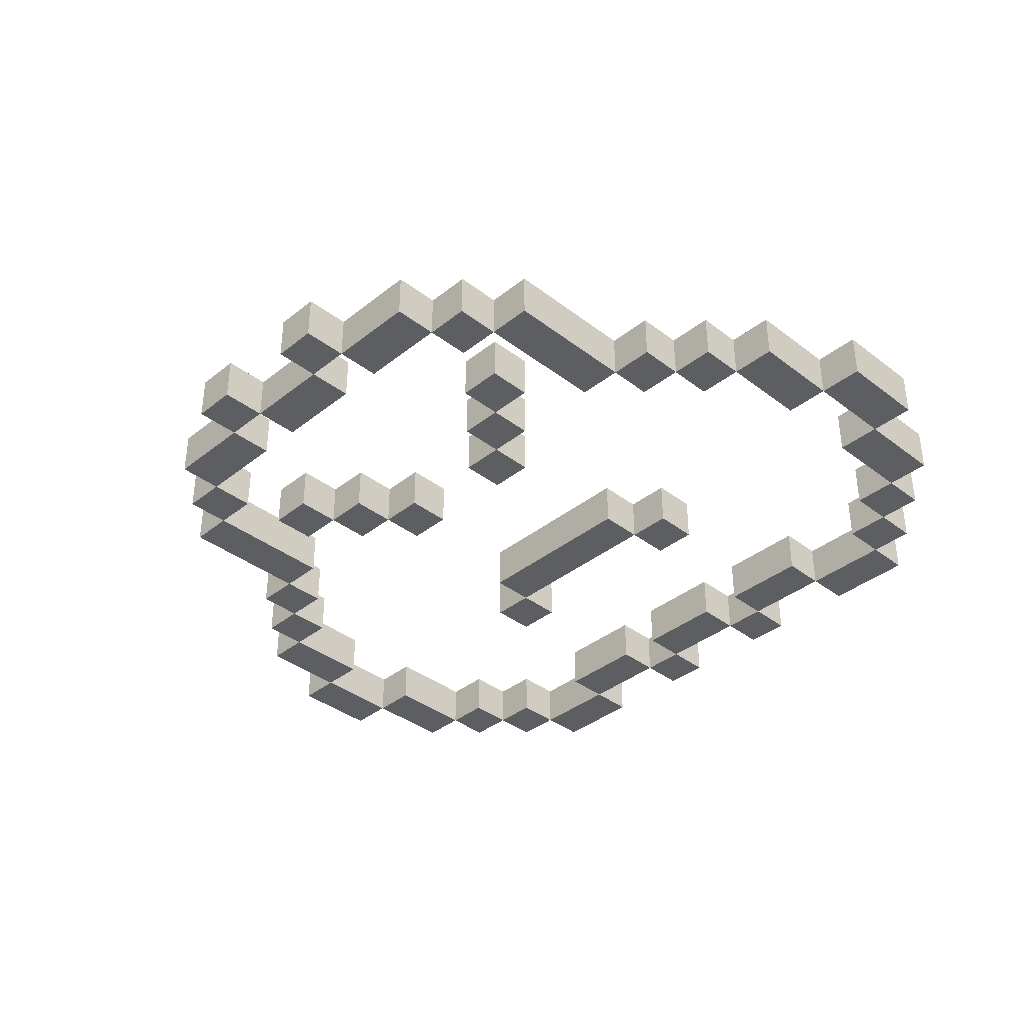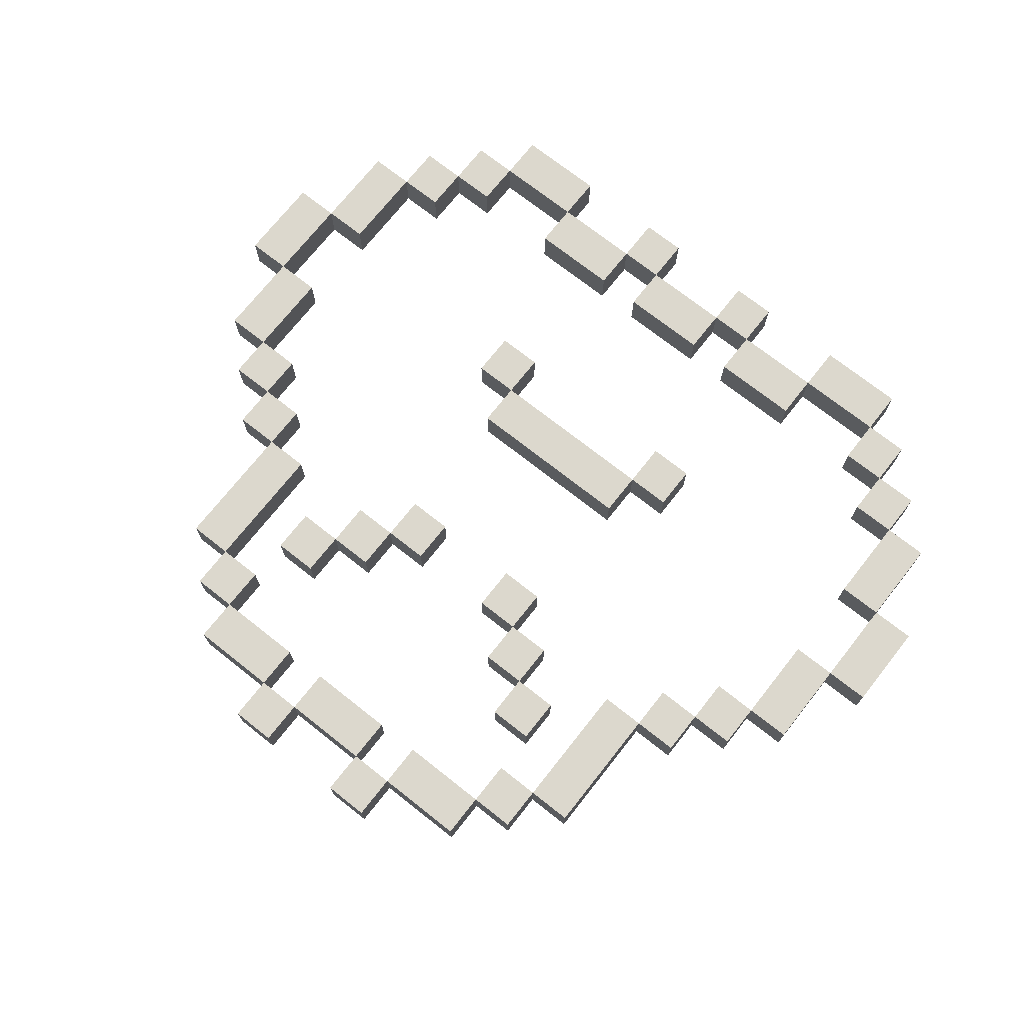
<metadata>
{"format":"obj","ext":"obj","renderer":"f3d","projection":"perspective","resolution":1024,"background":"white","views":[{"elev":-37.4,"azim":-134.5,"up":"+Y"},{"elev":72.4,"azim":-141.7,"up":"+Y"}]}
</metadata>
<code>
v -10 0 3
v -10 0 1
v -10 1 3
v -10 1 1
v -9 0 5
v -9 0 3
v -9 0 1
v -9 0 -1
v -9 1 5
v -9 1 3
v -9 1 1
v -9 1 -1
v -8 0 6
v -8 0 5
v -8 0 -1
v -8 0 -2
v -8 1 6
v -8 1 5
v -8 1 -1
v -8 1 -2
v -7 0 7
v -7 0 6
v -7 0 -2
v -7 0 -3
v -7 1 7
v -7 1 6
v -7 1 -2
v -7 1 -3
v -6 0 8
v -6 0 7
v -6 0 -3
v -6 0 -6
v -6 1 8
v -6 1 7
v -6 1 -3
v -6 1 -6
v -5 0 -6
v -5 0 -7
v -5 1 -6
v -5 1 -7
v -4 0 7
v -4 0 6
v -4 0 -4
v -4 0 -5
v -4 0 -7
v -4 0 -8
v -4 1 7
v -4 1 6
v -4 1 -4
v -4 1 -5
v -4 1 -7
v -4 1 -8
v -3 0 3
v -3 0 2
v -3 0 -3
v -3 0 -4
v -3 1 3
v -3 1 2
v -3 1 -3
v -3 1 -4
v -2 0 8
v -2 0 7
v -2 0 2
v -2 0 1
v -2 0 -2
v -2 0 -3
v -2 0 -8
v -2 0 -9
v -2 1 8
v -2 1 7
v -2 1 2
v -2 1 1
v -2 1 -2
v -2 1 -3
v -2 1 -8
v -2 1 -9
v -1 0 7
v -1 0 6
v -1 0 -7
v -1 0 -8
v -1 1 7
v -1 1 6
v -1 1 -7
v -1 1 -8
v 1 0 8
v 1 0 7
v 1 0 -2
v 1 0 -3
v 1 0 -8
v 1 0 -9
v 1 1 8
v 1 1 7
v 1 1 -2
v 1 1 -3
v 1 1 -8
v 1 1 -9
v 2 0 7
v 2 0 6
v 2 0 3
v 2 0 2
v 2 0 -3
v 2 0 -4
v 2 0 -7
v 2 0 -8
v 2 1 7
v 2 1 6
v 2 1 3
v 2 1 2
v 2 1 -3
v 2 1 -4
v 2 1 -7
v 2 1 -8
v 3 0 -4
v 3 0 -5
v 3 1 -4
v 3 1 -5
v 4 0 8
v 4 0 7
v 4 0 -6
v 4 0 -7
v 4 1 8
v 4 1 7
v 4 1 -6
v 4 1 -7
v 5 0 -3
v 5 0 -6
v 5 1 -3
v 5 1 -6
v 6 0 7
v 6 0 6
v 6 0 -2
v 6 0 -3
v 6 1 7
v 6 1 6
v 6 1 -2
v 6 1 -3
v 7 0 6
v 7 0 5
v 7 0 -1
v 7 0 -2
v 7 1 6
v 7 1 5
v 7 1 -1
v 7 1 -2
v 8 0 5
v 8 0 3
v 8 0 1
v 8 0 -1
v 8 1 5
v 8 1 3
v 8 1 1
v 8 1 -1
v 9 0 3
v 9 0 1
v 9 1 3
v 9 1 1
v -9 0 3
v -9 0 1
v -9 1 3
v -9 1 1
v -8 0 5
v -8 0 3
v -8 0 1
v -8 0 -1
v -8 1 5
v -8 1 3
v -8 1 1
v -8 1 -1
v -7 0 6
v -7 0 5
v -7 0 -1
v -7 0 -2
v -7 1 6
v -7 1 5
v -7 1 -1
v -7 1 -2
v -6 0 7
v -6 0 6
v -6 0 -2
v -6 0 -3
v -6 1 7
v -6 1 6
v -6 1 -2
v -6 1 -3
v -5 0 -3
v -5 0 -6
v -5 1 -3
v -5 1 -6
v -4 0 8
v -4 0 7
v -4 0 -6
v -4 0 -7
v -4 1 8
v -4 1 7
v -4 1 -6
v -4 1 -7
v -3 0 -4
v -3 0 -5
v -3 1 -4
v -3 1 -5
v -2 0 7
v -2 0 6
v -2 0 3
v -2 0 2
v -2 0 -3
v -2 0 -4
v -2 0 -7
v -2 0 -8
v -2 1 7
v -2 1 6
v -2 1 3
v -2 1 2
v -2 1 -3
v -2 1 -4
v -2 1 -7
v -2 1 -8
v -1 0 8
v -1 0 7
v -1 0 -2
v -1 0 -3
v -1 0 -8
v -1 0 -9
v -1 1 8
v -1 1 7
v -1 1 -2
v -1 1 -3
v -1 1 -8
v -1 1 -9
v 1 0 7
v 1 0 6
v 1 0 -7
v 1 0 -8
v 1 1 7
v 1 1 6
v 1 1 -7
v 1 1 -8
v 2 0 8
v 2 0 7
v 2 0 2
v 2 0 1
v 2 0 -2
v 2 0 -3
v 2 0 -8
v 2 0 -9
v 2 1 8
v 2 1 7
v 2 1 2
v 2 1 1
v 2 1 -2
v 2 1 -3
v 2 1 -8
v 2 1 -9
v 3 0 3
v 3 0 2
v 3 0 -3
v 3 0 -4
v 3 1 3
v 3 1 2
v 3 1 -3
v 3 1 -4
v 4 0 7
v 4 0 6
v 4 0 -4
v 4 0 -5
v 4 0 -7
v 4 0 -8
v 4 1 7
v 4 1 6
v 4 1 -4
v 4 1 -5
v 4 1 -7
v 4 1 -8
v 5 0 -6
v 5 0 -7
v 5 1 -6
v 5 1 -7
v 6 0 8
v 6 0 7
v 6 0 -3
v 6 0 -6
v 6 1 8
v 6 1 7
v 6 1 -3
v 6 1 -6
v 7 0 7
v 7 0 6
v 7 0 -2
v 7 0 -3
v 7 1 7
v 7 1 6
v 7 1 -2
v 7 1 -3
v 8 0 6
v 8 0 5
v 8 0 -1
v 8 0 -2
v 8 1 6
v 8 1 5
v 8 1 -1
v 8 1 -2
v 9 0 5
v 9 0 3
v 9 0 1
v 9 0 -1
v 9 1 5
v 9 1 3
v 9 1 1
v 9 1 -1
v 10 0 3
v 10 0 1
v 10 1 3
v 10 1 1
v -6 0 8
v -6 1 8
v -4 0 8
v -4 1 8
v -2 0 8
v -2 1 8
v -1 0 8
v -1 1 8
v 1 0 8
v 1 1 8
v 2 0 8
v 2 1 8
v 4 0 8
v 4 1 8
v 6 0 8
v 6 1 8
v -7 0 7
v -7 1 7
v -6 0 7
v -6 1 7
v -4 0 7
v -4 1 7
v -2 0 7
v -2 1 7
v -1 0 7
v -1 1 7
v 1 0 7
v 1 1 7
v 2 0 7
v 2 1 7
v 4 0 7
v 4 1 7
v 6 0 7
v 6 1 7
v 7 0 7
v 7 1 7
v -8 0 6
v -8 1 6
v -7 0 6
v -7 1 6
v 7 0 6
v 7 1 6
v 8 0 6
v 8 1 6
v -9 0 5
v -9 1 5
v -8 0 5
v -8 1 5
v 8 0 5
v 8 1 5
v 9 0 5
v 9 1 5
v -10 0 3
v -10 1 3
v -9 0 3
v -9 1 3
v -3 0 3
v -3 1 3
v -2 0 3
v -2 1 3
v 2 0 3
v 2 1 3
v 3 0 3
v 3 1 3
v 9 0 3
v 9 1 3
v 10 0 3
v 10 1 3
v -2 0 2
v -2 1 2
v 2 0 2
v 2 1 2
v -9 0 1
v -9 1 1
v -8 0 1
v -8 1 1
v 8 0 1
v 8 1 1
v 9 0 1
v 9 1 1
v -8 0 -1
v -8 1 -1
v -7 0 -1
v -7 1 -1
v 7 0 -1
v 7 1 -1
v 8 0 -1
v 8 1 -1
v -7 0 -2
v -7 1 -2
v -6 0 -2
v -6 1 -2
v -2 0 -2
v -2 1 -2
v -1 0 -2
v -1 1 -2
v 1 0 -2
v 1 1 -2
v 2 0 -2
v 2 1 -2
v 6 0 -2
v 6 1 -2
v 7 0 -2
v 7 1 -2
v -6 0 -3
v -6 1 -3
v -5 0 -3
v -5 1 -3
v -3 0 -3
v -3 1 -3
v -2 0 -3
v -2 1 -3
v 2 0 -3
v 2 1 -3
v 3 0 -3
v 3 1 -3
v 5 0 -3
v 5 1 -3
v 6 0 -3
v 6 1 -3
v -4 0 -4
v -4 1 -4
v -3 0 -4
v -3 1 -4
v 3 0 -4
v 3 1 -4
v 4 0 -4
v 4 1 -4
v -5 0 -6
v -5 1 -6
v -4 0 -6
v -4 1 -6
v 4 0 -6
v 4 1 -6
v 5 0 -6
v 5 1 -6
v -4 0 -7
v -4 1 -7
v -2 0 -7
v -2 1 -7
v -1 0 -7
v -1 1 -7
v 1 0 -7
v 1 1 -7
v 2 0 -7
v 2 1 -7
v 4 0 -7
v 4 1 -7
v -2 0 -8
v -2 1 -8
v -1 0 -8
v -1 1 -8
v 1 0 -8
v 1 1 -8
v 2 0 -8
v 2 1 -8
v -6 0 7
v -6 1 7
v -4 0 7
v -4 1 7
v -2 0 7
v -2 1 7
v -1 0 7
v -1 1 7
v 1 0 7
v 1 1 7
v 2 0 7
v 2 1 7
v 4 0 7
v 4 1 7
v 6 0 7
v 6 1 7
v -7 0 6
v -7 1 6
v -6 0 6
v -6 1 6
v -4 0 6
v -4 1 6
v -2 0 6
v -2 1 6
v -1 0 6
v -1 1 6
v 1 0 6
v 1 1 6
v 2 0 6
v 2 1 6
v 4 0 6
v 4 1 6
v 6 0 6
v 6 1 6
v 7 0 6
v 7 1 6
v -8 0 5
v -8 1 5
v -7 0 5
v -7 1 5
v 7 0 5
v 7 1 5
v 8 0 5
v 8 1 5
v -9 0 3
v -9 1 3
v -8 0 3
v -8 1 3
v 8 0 3
v 8 1 3
v 9 0 3
v 9 1 3
v -3 0 2
v -3 1 2
v -2 0 2
v -2 1 2
v 2 0 2
v 2 1 2
v 3 0 2
v 3 1 2
v -10 0 1
v -10 1 1
v -9 0 1
v -9 1 1
v -2 0 1
v -2 1 1
v 2 0 1
v 2 1 1
v 9 0 1
v 9 1 1
v 10 0 1
v 10 1 1
v -9 0 -1
v -9 1 -1
v -8 0 -1
v -8 1 -1
v 8 0 -1
v 8 1 -1
v 9 0 -1
v 9 1 -1
v -8 0 -2
v -8 1 -2
v -7 0 -2
v -7 1 -2
v 7 0 -2
v 7 1 -2
v 8 0 -2
v 8 1 -2
v -7 0 -3
v -7 1 -3
v -6 0 -3
v -6 1 -3
v -2 0 -3
v -2 1 -3
v -1 0 -3
v -1 1 -3
v 1 0 -3
v 1 1 -3
v 2 0 -3
v 2 1 -3
v 6 0 -3
v 6 1 -3
v 7 0 -3
v 7 1 -3
v -3 0 -4
v -3 1 -4
v -2 0 -4
v -2 1 -4
v 2 0 -4
v 2 1 -4
v 3 0 -4
v 3 1 -4
v -4 0 -5
v -4 1 -5
v -3 0 -5
v -3 1 -5
v 3 0 -5
v 3 1 -5
v 4 0 -5
v 4 1 -5
v -6 0 -6
v -6 1 -6
v -5 0 -6
v -5 1 -6
v 5 0 -6
v 5 1 -6
v 6 0 -6
v 6 1 -6
v -5 0 -7
v -5 1 -7
v -4 0 -7
v -4 1 -7
v 4 0 -7
v 4 1 -7
v 5 0 -7
v 5 1 -7
v -4 0 -8
v -4 1 -8
v -2 0 -8
v -2 1 -8
v -1 0 -8
v -1 1 -8
v 1 0 -8
v 1 1 -8
v 2 0 -8
v 2 1 -8
v 4 0 -8
v 4 1 -8
v -2 0 -9
v -2 1 -9
v -1 0 -9
v -1 1 -9
v 1 0 -9
v 1 1 -9
v 2 0 -9
v 2 1 -9
v -6 0 8
v -4 0 8
v -2 0 8
v -1 0 8
v 1 0 8
v 2 0 8
v 4 0 8
v 6 0 8
v -7 0 7
v -6 0 7
v -4 0 7
v -2 0 7
v -1 0 7
v 1 0 7
v 2 0 7
v 4 0 7
v 6 0 7
v 7 0 7
v -8 0 6
v -7 0 6
v -6 0 6
v -4 0 6
v -2 0 6
v -1 0 6
v 1 0 6
v 2 0 6
v 4 0 6
v 6 0 6
v 7 0 6
v 8 0 6
v -9 0 5
v -8 0 5
v -7 0 5
v 7 0 5
v 8 0 5
v 9 0 5
v -10 0 3
v -9 0 3
v -8 0 3
v -3 0 3
v -2 0 3
v 2 0 3
v 3 0 3
v 8 0 3
v 9 0 3
v 10 0 3
v -3 0 2
v -2 0 2
v 2 0 2
v 3 0 2
v -10 0 1
v -9 0 1
v -8 0 1
v -2 0 1
v 2 0 1
v 8 0 1
v 9 0 1
v 10 0 1
v -9 0 -1
v -8 0 -1
v -7 0 -1
v 7 0 -1
v 8 0 -1
v 9 0 -1
v -8 0 -2
v -7 0 -2
v -6 0 -2
v -2 0 -2
v -1 0 -2
v 1 0 -2
v 2 0 -2
v 6 0 -2
v 7 0 -2
v 8 0 -2
v -7 0 -3
v -6 0 -3
v -5 0 -3
v -3 0 -3
v -2 0 -3
v -1 0 -3
v 1 0 -3
v 2 0 -3
v 3 0 -3
v 5 0 -3
v 6 0 -3
v 7 0 -3
v -4 0 -4
v -3 0 -4
v -2 0 -4
v 2 0 -4
v 3 0 -4
v 4 0 -4
v -4 0 -5
v -3 0 -5
v 3 0 -5
v 4 0 -5
v -6 0 -6
v -5 0 -6
v -4 0 -6
v 4 0 -6
v 5 0 -6
v 6 0 -6
v -5 0 -7
v -4 0 -7
v -2 0 -7
v -1 0 -7
v 1 0 -7
v 2 0 -7
v 4 0 -7
v 5 0 -7
v -4 0 -8
v -2 0 -8
v -1 0 -8
v 1 0 -8
v 2 0 -8
v 4 0 -8
v -2 0 -9
v -1 0 -9
v 1 0 -9
v 2 0 -9
v -6 1 8
v -4 1 8
v -2 1 8
v -1 1 8
v 1 1 8
v 2 1 8
v 4 1 8
v 6 1 8
v -7 1 7
v -6 1 7
v -4 1 7
v -2 1 7
v -1 1 7
v 1 1 7
v 2 1 7
v 4 1 7
v 6 1 7
v 7 1 7
v -8 1 6
v -7 1 6
v -6 1 6
v -4 1 6
v -2 1 6
v -1 1 6
v 1 1 6
v 2 1 6
v 4 1 6
v 6 1 6
v 7 1 6
v 8 1 6
v -9 1 5
v -8 1 5
v -7 1 5
v 7 1 5
v 8 1 5
v 9 1 5
v -10 1 3
v -9 1 3
v -8 1 3
v -3 1 3
v -2 1 3
v 2 1 3
v 3 1 3
v 8 1 3
v 9 1 3
v 10 1 3
v -3 1 2
v -2 1 2
v 2 1 2
v 3 1 2
v -10 1 1
v -9 1 1
v -8 1 1
v -2 1 1
v 2 1 1
v 8 1 1
v 9 1 1
v 10 1 1
v -9 1 -1
v -8 1 -1
v -7 1 -1
v 7 1 -1
v 8 1 -1
v 9 1 -1
v -8 1 -2
v -7 1 -2
v -6 1 -2
v -2 1 -2
v -1 1 -2
v 1 1 -2
v 2 1 -2
v 6 1 -2
v 7 1 -2
v 8 1 -2
v -7 1 -3
v -6 1 -3
v -5 1 -3
v -3 1 -3
v -2 1 -3
v -1 1 -3
v 1 1 -3
v 2 1 -3
v 3 1 -3
v 5 1 -3
v 6 1 -3
v 7 1 -3
v -4 1 -4
v -3 1 -4
v -2 1 -4
v 2 1 -4
v 3 1 -4
v 4 1 -4
v -4 1 -5
v -3 1 -5
v 3 1 -5
v 4 1 -5
v -6 1 -6
v -5 1 -6
v -4 1 -6
v 4 1 -6
v 5 1 -6
v 6 1 -6
v -5 1 -7
v -4 1 -7
v -2 1 -7
v -1 1 -7
v 1 1 -7
v 2 1 -7
v 4 1 -7
v 5 1 -7
v -4 1 -8
v -2 1 -8
v -1 1 -8
v 1 1 -8
v 2 1 -8
v 4 1 -8
v -2 1 -9
v -1 1 -9
v 1 1 -9
v 2 1 -9
f 3 2 1
f 4 2 3
f 9 6 5
f 10 6 9
f 11 8 7
f 12 8 11
f 17 14 13
f 18 14 17
f 19 16 15
f 20 16 19
f 25 22 21
f 26 22 25
f 27 24 23
f 28 24 27
f 33 30 29
f 34 30 33
f 35 32 31
f 36 32 35
f 39 38 37
f 40 38 39
f 47 42 41
f 48 42 47
f 49 44 43
f 50 44 49
f 51 46 45
f 52 46 51
f 57 54 53
f 58 54 57
f 59 56 55
f 60 56 59
f 69 62 61
f 70 62 69
f 71 64 63
f 72 64 71
f 73 66 65
f 74 66 73
f 75 68 67
f 76 68 75
f 81 78 77
f 82 78 81
f 83 80 79
f 84 80 83
f 91 86 85
f 92 86 91
f 93 88 87
f 94 88 93
f 95 90 89
f 96 90 95
f 105 98 97
f 106 98 105
f 107 100 99
f 108 100 107
f 109 102 101
f 110 102 109
f 111 104 103
f 112 104 111
f 115 114 113
f 116 114 115
f 121 118 117
f 122 118 121
f 123 120 119
f 124 120 123
f 127 126 125
f 128 126 127
f 133 130 129
f 134 130 133
f 135 132 131
f 136 132 135
f 141 138 137
f 142 138 141
f 143 140 139
f 144 140 143
f 149 146 145
f 150 146 149
f 151 148 147
f 152 148 151
f 155 154 153
f 156 154 155
f 157 158 159
f 159 158 160
f 161 162 165
f 165 162 166
f 163 164 167
f 167 164 168
f 169 170 173
f 173 170 174
f 171 172 175
f 175 172 176
f 177 178 181
f 181 178 182
f 179 180 183
f 183 180 184
f 185 186 187
f 187 186 188
f 189 190 193
f 193 190 194
f 191 192 195
f 195 192 196
f 197 198 199
f 199 198 200
f 201 202 209
f 209 202 210
f 203 204 211
f 211 204 212
f 205 206 213
f 213 206 214
f 207 208 215
f 215 208 216
f 217 218 223
f 223 218 224
f 219 220 225
f 225 220 226
f 221 222 227
f 227 222 228
f 229 230 233
f 233 230 234
f 231 232 235
f 235 232 236
f 237 238 245
f 245 238 246
f 239 240 247
f 247 240 248
f 241 242 249
f 249 242 250
f 243 244 251
f 251 244 252
f 253 254 257
f 257 254 258
f 255 256 259
f 259 256 260
f 261 262 267
f 267 262 268
f 263 264 269
f 269 264 270
f 265 266 271
f 271 266 272
f 273 274 275
f 275 274 276
f 277 278 281
f 281 278 282
f 279 280 283
f 283 280 284
f 285 286 289
f 289 286 290
f 287 288 291
f 291 288 292
f 293 294 297
f 297 294 298
f 295 296 299
f 299 296 300
f 301 302 305
f 305 302 306
f 303 304 307
f 307 304 308
f 309 310 311
f 311 310 312
f 315 314 313
f 316 314 315
f 319 318 317
f 320 318 319
f 323 322 321
f 324 322 323
f 327 326 325
f 328 326 327
f 331 330 329
f 332 330 331
f 335 334 333
f 336 334 335
f 339 338 337
f 340 338 339
f 343 342 341
f 344 342 343
f 347 346 345
f 348 346 347
f 351 350 349
f 352 350 351
f 355 354 353
f 356 354 355
f 359 358 357
f 360 358 359
f 363 362 361
f 364 362 363
f 367 366 365
f 368 366 367
f 371 370 369
f 372 370 371
f 375 374 373
f 376 374 375
f 379 378 377
f 380 378 379
f 383 382 381
f 384 382 383
f 387 386 385
f 388 386 387
f 391 390 389
f 392 390 391
f 395 394 393
f 396 394 395
f 399 398 397
f 400 398 399
f 403 402 401
f 404 402 403
f 407 406 405
f 408 406 407
f 411 410 409
f 412 410 411
f 415 414 413
f 416 414 415
f 419 418 417
f 420 418 419
f 423 422 421
f 424 422 423
f 427 426 425
f 428 426 427
f 431 430 429
f 432 430 431
f 435 434 433
f 436 434 435
f 439 438 437
f 440 438 439
f 443 442 441
f 444 442 443
f 447 446 445
f 448 446 447
f 451 450 449
f 452 450 451
f 455 454 453
f 456 454 455
f 459 458 457
f 460 458 459
f 463 462 461
f 464 462 463
f 467 466 465
f 468 466 467
f 469 470 471
f 471 470 472
f 473 474 475
f 475 474 476
f 477 478 479
f 479 478 480
f 481 482 483
f 483 482 484
f 485 486 487
f 487 486 488
f 489 490 491
f 491 490 492
f 493 494 495
f 495 494 496
f 497 498 499
f 499 498 500
f 501 502 503
f 503 502 504
f 505 506 507
f 507 506 508
f 509 510 511
f 511 510 512
f 513 514 515
f 515 514 516
f 517 518 519
f 519 518 520
f 521 522 523
f 523 522 524
f 525 526 527
f 527 526 528
f 529 530 531
f 531 530 532
f 533 534 535
f 535 534 536
f 537 538 539
f 539 538 540
f 541 542 543
f 543 542 544
f 545 546 547
f 547 546 548
f 549 550 551
f 551 550 552
f 553 554 555
f 555 554 556
f 557 558 559
f 559 558 560
f 561 562 563
f 563 562 564
f 565 566 567
f 567 566 568
f 569 570 571
f 571 570 572
f 573 574 575
f 575 574 576
f 577 578 579
f 579 578 580
f 581 582 583
f 583 582 584
f 585 586 587
f 587 586 588
f 589 590 591
f 591 590 592
f 593 594 595
f 595 594 596
f 597 598 599
f 599 598 600
f 601 602 603
f 603 602 604
f 605 606 607
f 607 606 608
f 609 610 611
f 611 610 612
f 613 614 615
f 615 614 616
f 617 618 619
f 619 618 620
f 621 622 623
f 623 622 624
f 634 626 625
f 635 626 634
f 636 628 627
f 637 628 636
f 638 630 629
f 639 630 638
f 640 632 631
f 641 632 640
f 644 634 633
f 645 634 644
f 646 636 635
f 647 636 646
f 648 638 637
f 649 638 648
f 650 640 639
f 651 640 650
f 652 642 641
f 653 642 652
f 656 644 643
f 657 644 656
f 658 654 653
f 659 654 658
f 662 656 655
f 663 656 662
f 668 660 659
f 669 660 668
f 671 665 664
f 672 665 671
f 673 667 666
f 674 667 673
f 675 662 661
f 676 662 675
f 678 673 672
f 679 673 678
f 681 670 669
f 682 670 681
f 683 677 676
f 684 677 683
f 687 681 680
f 688 681 687
f 689 685 684
f 690 685 689
f 697 687 686
f 698 687 697
f 699 691 690
f 700 691 699
f 703 693 692
f 704 693 703
f 705 695 694
f 706 695 705
f 709 697 696
f 710 697 709
f 712 703 702
f 713 703 712
f 714 707 706
f 715 707 714
f 717 712 711
f 718 712 717
f 719 716 715
f 720 716 719
f 721 701 700
f 722 701 721
f 725 709 708
f 726 709 725
f 727 723 722
f 728 723 727
f 733 725 724
f 734 725 733
f 735 729 728
f 736 729 735
f 737 731 730
f 738 731 737
f 739 733 732
f 740 733 739
f 741 737 736
f 742 737 741
f 743 739 738
f 744 739 743
f 745 746 754
f 754 746 755
f 747 748 756
f 756 748 757
f 749 750 758
f 758 750 759
f 751 752 760
f 760 752 761
f 753 754 764
f 764 754 765
f 755 756 766
f 766 756 767
f 757 758 768
f 768 758 769
f 759 760 770
f 770 760 771
f 761 762 772
f 772 762 773
f 763 764 776
f 776 764 777
f 773 774 778
f 778 774 779
f 775 776 782
f 782 776 783
f 779 780 788
f 788 780 789
f 784 785 791
f 791 785 792
f 786 787 793
f 793 787 794
f 781 782 795
f 795 782 796
f 792 793 798
f 798 793 799
f 789 790 801
f 801 790 802
f 796 797 803
f 803 797 804
f 800 801 807
f 807 801 808
f 804 805 809
f 809 805 810
f 806 807 817
f 817 807 818
f 810 811 819
f 819 811 820
f 812 813 823
f 823 813 824
f 814 815 825
f 825 815 826
f 816 817 829
f 829 817 830
f 822 823 832
f 832 823 833
f 826 827 834
f 834 827 835
f 831 832 837
f 837 832 838
f 835 836 839
f 839 836 840
f 820 821 841
f 841 821 842
f 828 829 845
f 845 829 846
f 842 843 847
f 847 843 848
f 844 845 853
f 853 845 854
f 848 849 855
f 855 849 856
f 850 851 857
f 857 851 858
f 852 853 859
f 859 853 860
f 856 857 861
f 861 857 862
f 858 859 863
f 863 859 864

</code>
